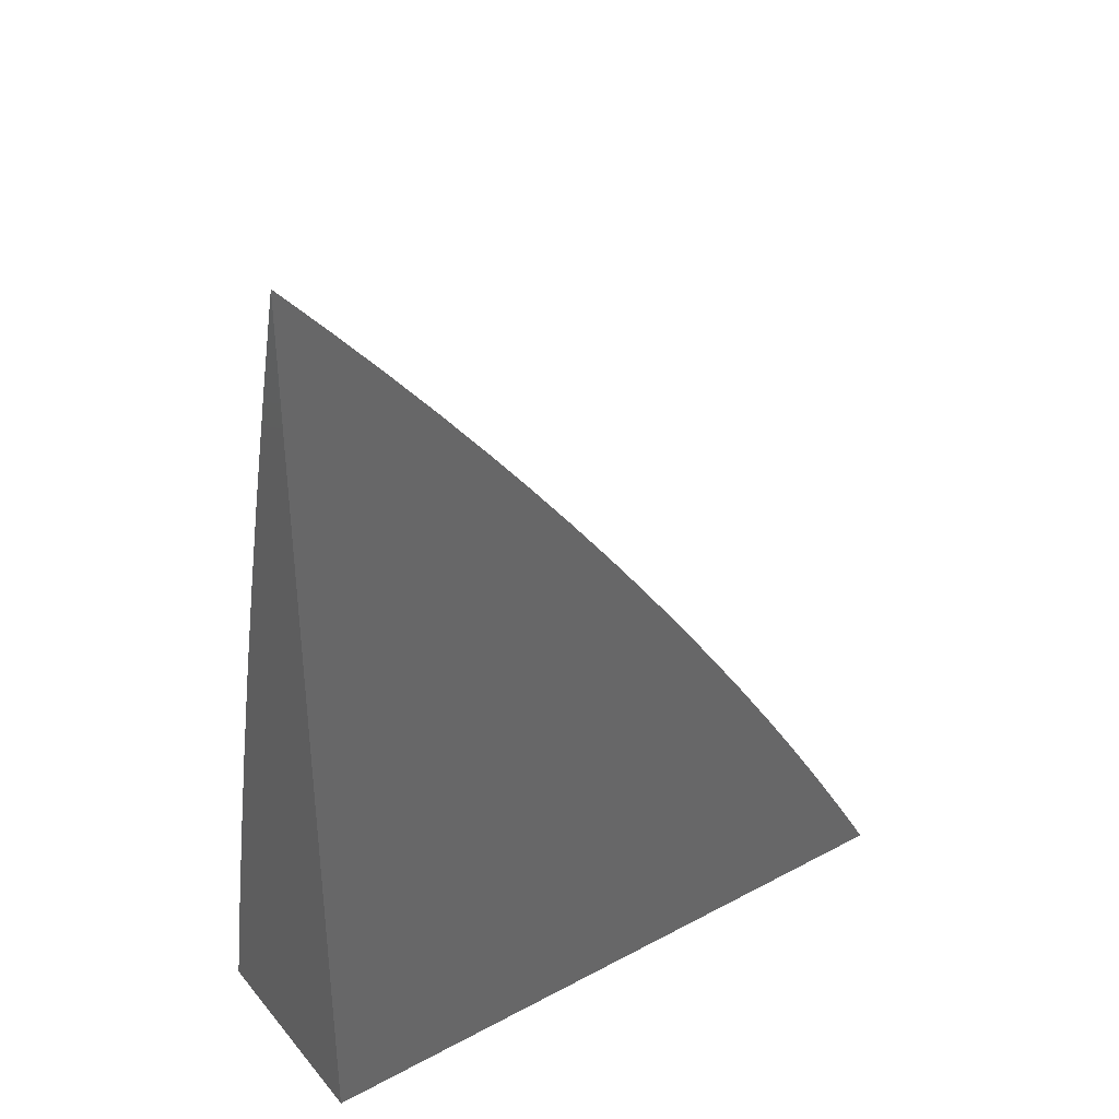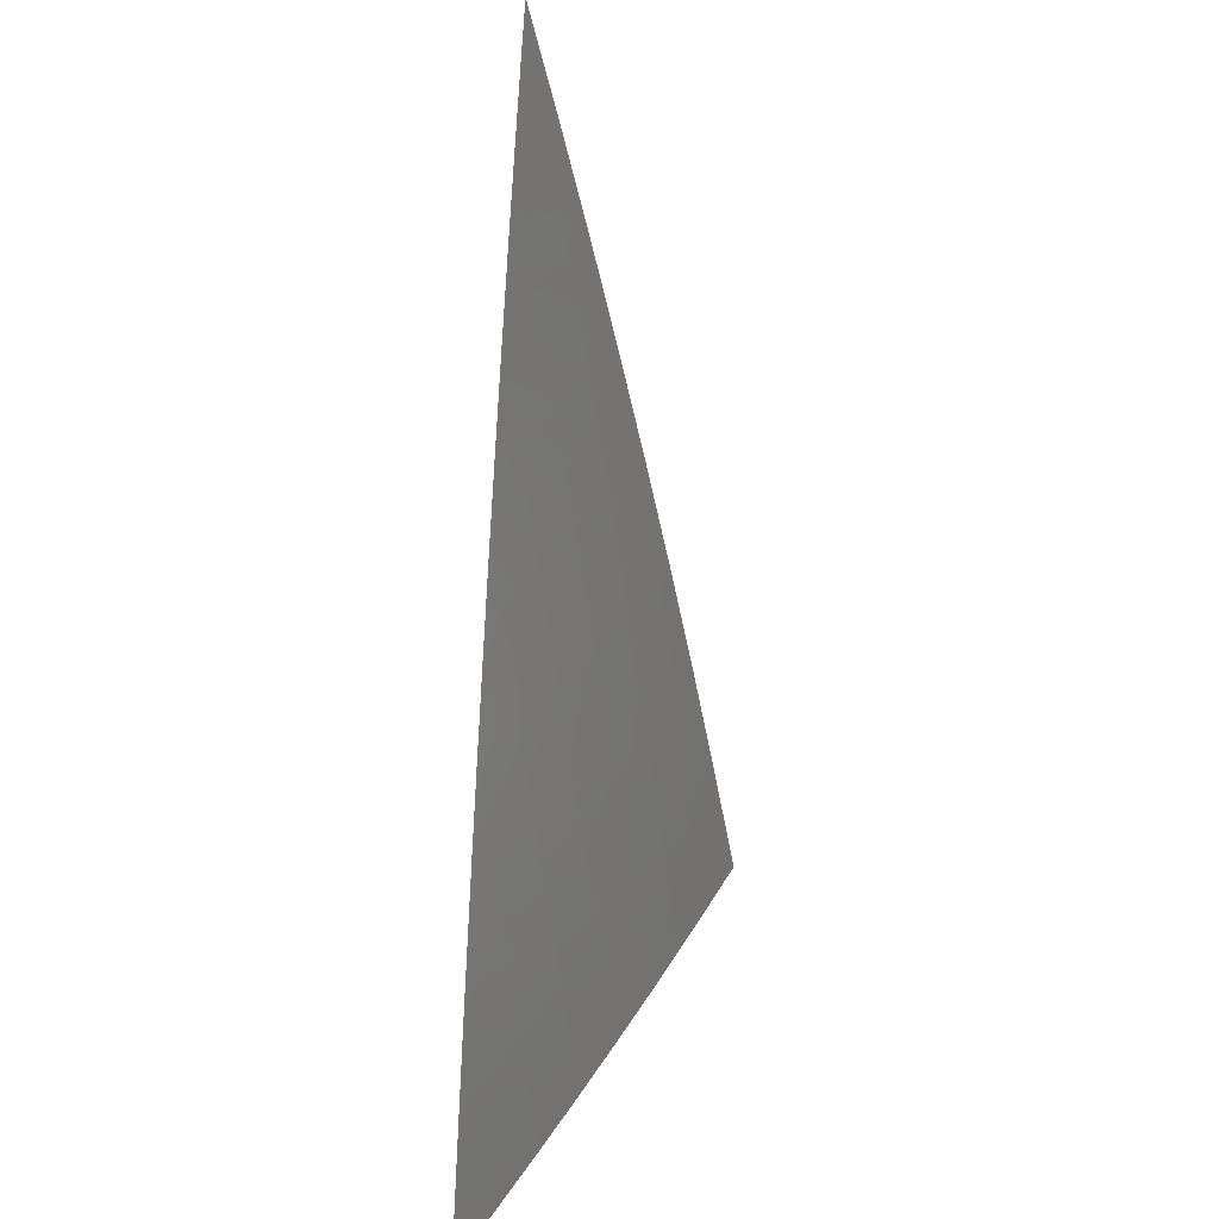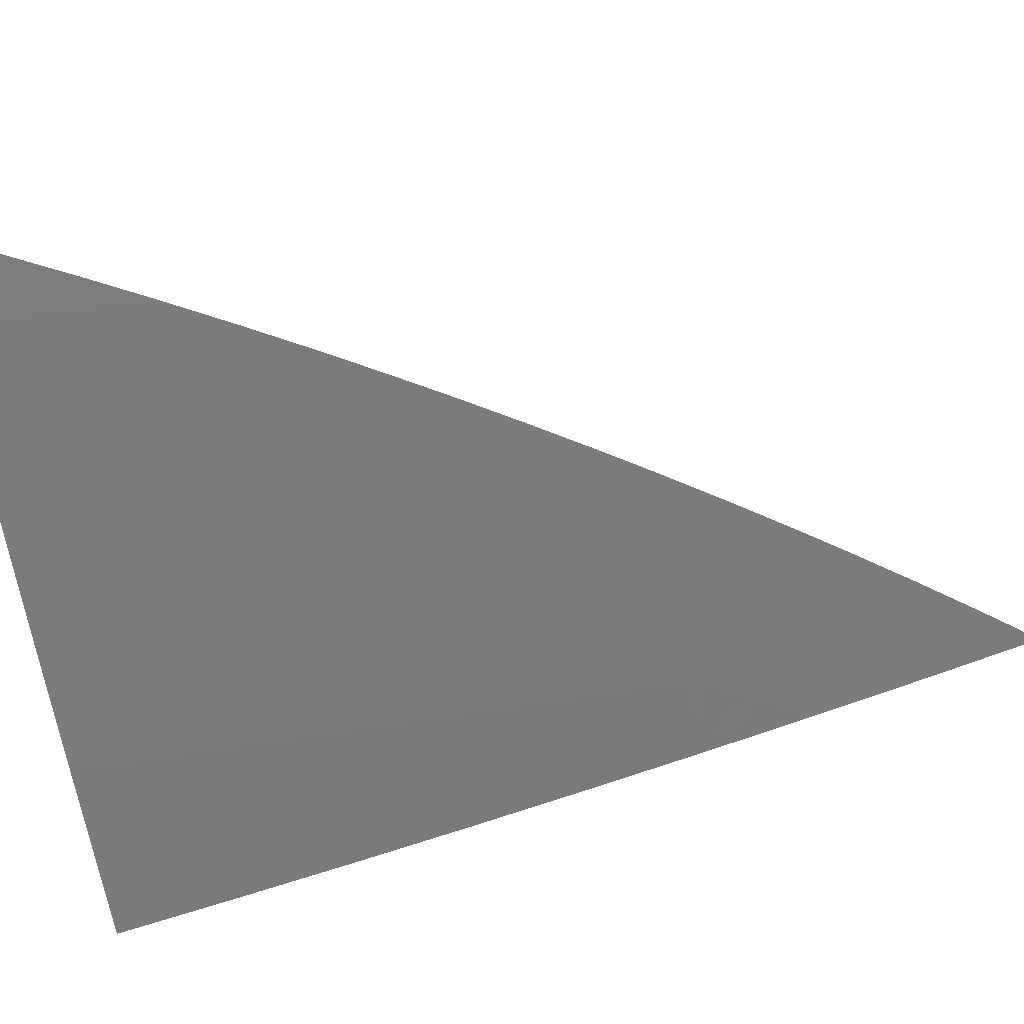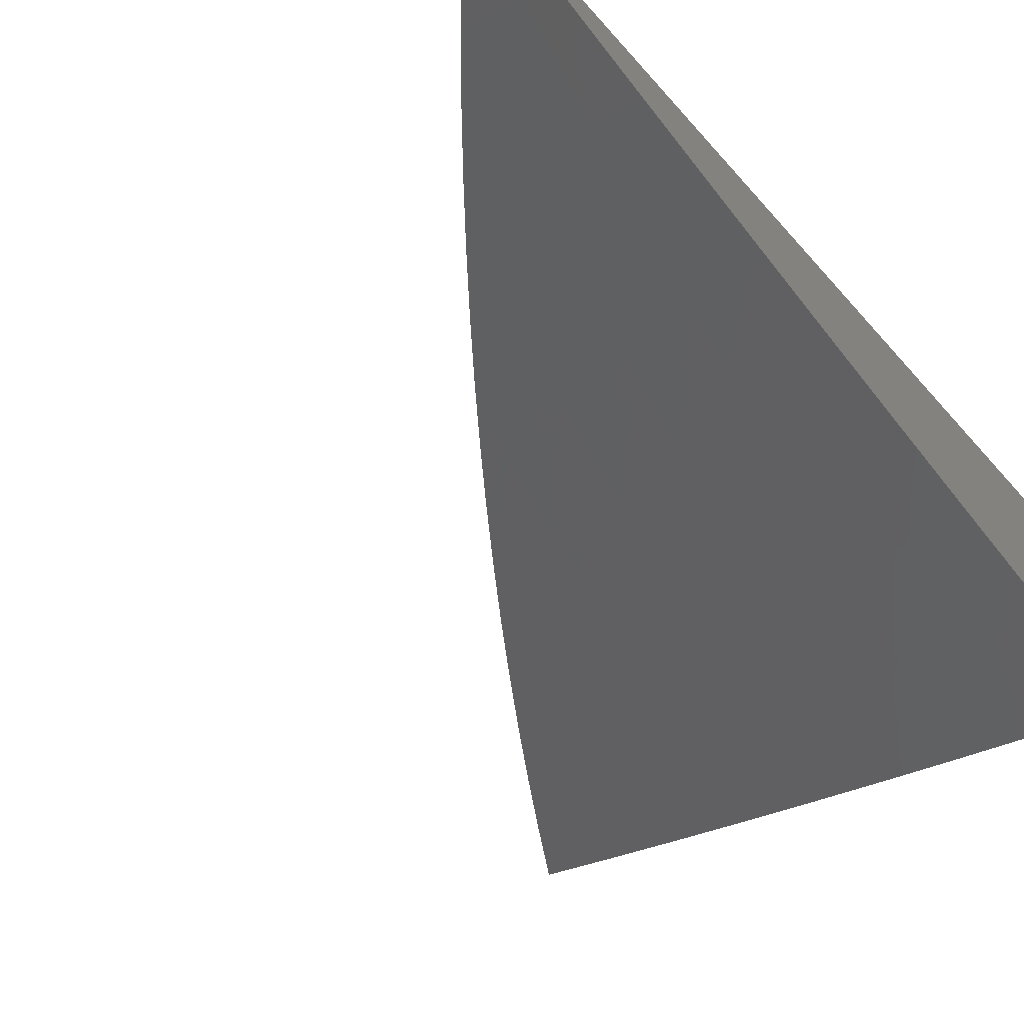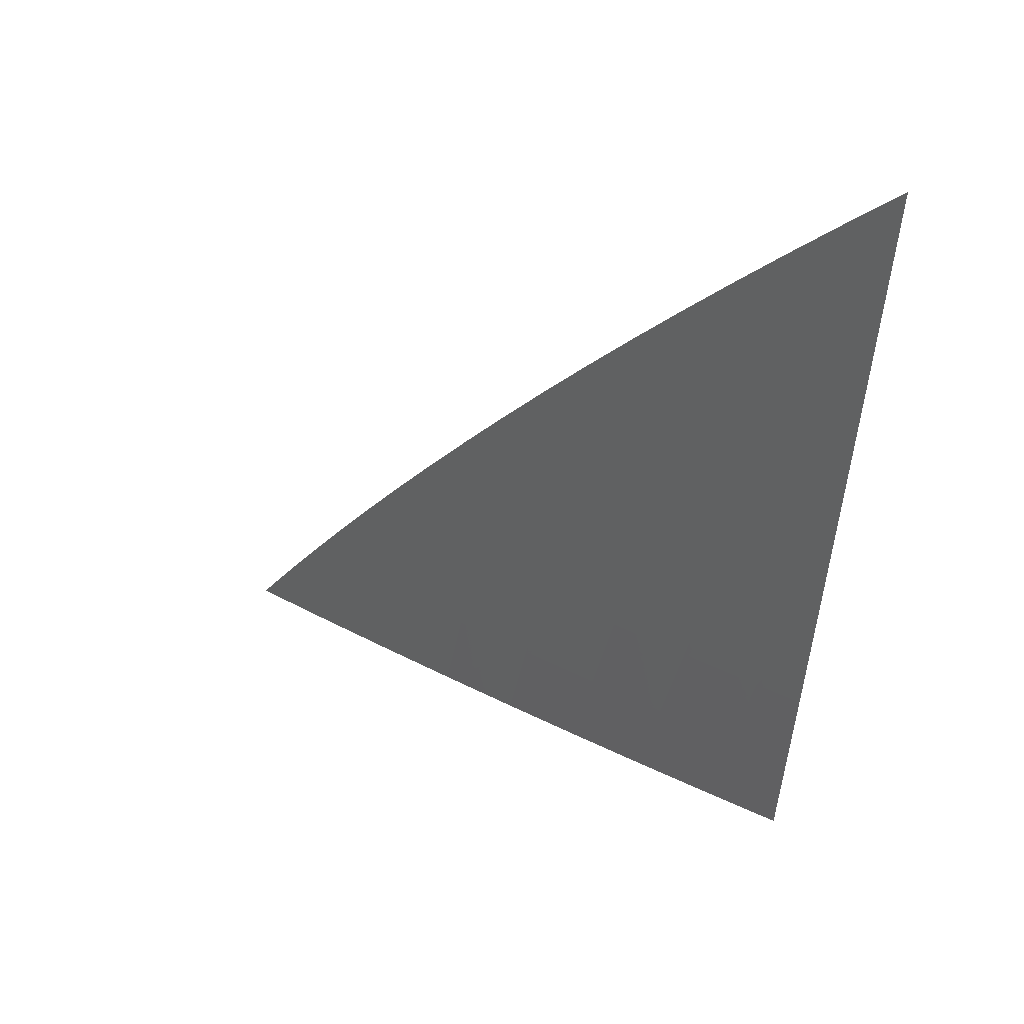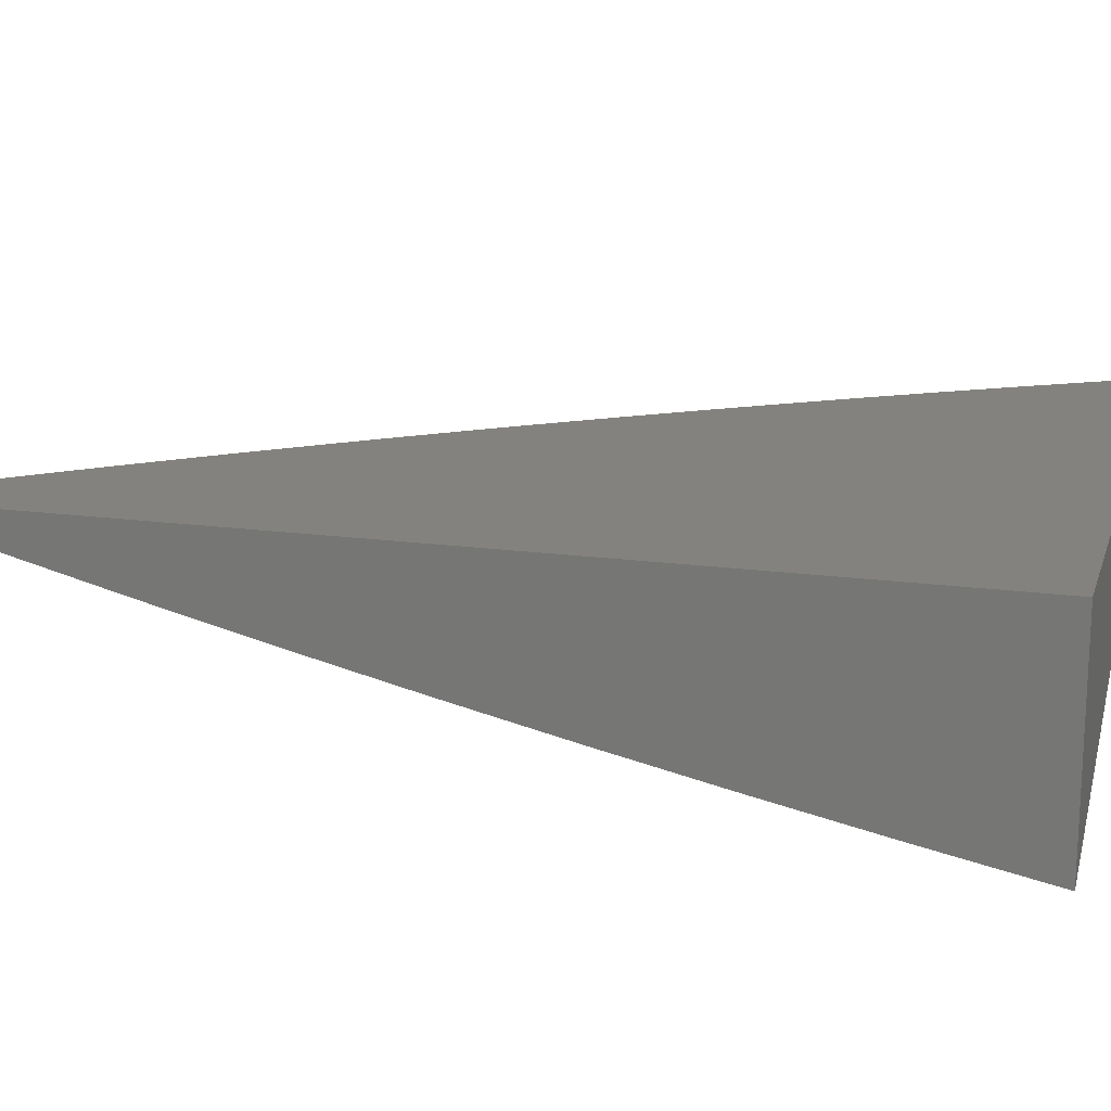
<metadata>
{"format":"stl","ext":"stl","renderer":"f3d","projection":"perspective","resolution":1024,"background":"white","views":[{"elev":37.2,"azim":145.5,"up":"+Z"},{"elev":25.7,"azim":-85.2,"up":"+Z"},{"elev":-54.9,"azim":-77.8,"up":"+Y"},{"elev":-52.9,"azim":39.8,"up":"+Y"},{"elev":59.5,"azim":9.0,"up":"+Z"},{"elev":16.8,"azim":105.6,"up":"+Y"}]}
</metadata>
<code>
# stl→obj: 63 verts, 122 faces
v -3.493 -12 2
v -3.432 -12.02 2
v -3.467 -12 2.046
v -3.418 -12.01 2.086
v -3.44 -12 2.091
v -3.412 -12 2.136
v -3.358 -12.03 2.086
v -3.343 -12.02 2.172
v -3.283 -12.04 2.172
v -3.268 -12.02 2.258
v -3.207 -12.04 2.258
v -3.192 -12.03 2.343
v -3.131 -12.05 2.343
v -3.115 -12.03 2.429
v -3.055 -12.05 2.429
v -3.039 -12.03 2.514
v -3 -12.04 2.514
v -3 -12.02 2.599
v -3.371 -12.04 2
v -3.297 -12.05 2.086
v -3.309 -12.06 2
v -3.236 -12.07 2.086
v -3.248 -12.08 2
v -3.174 -12.09 2.086
v -3.186 -12.1 2
v -3.112 -12.11 2.086
v -3.124 -12.12 2
v -3.05 -12.13 2.086
v -3.062 -12.14 2
v -3 -12.14 2.086
v -3 -12.16 2
v -3 -12.12 2.172
v -3.037 -12.11 2.172
v -3.099 -12.09 2.172
v -3.16 -12.07 2.172
v -3.222 -12.05 2.172
v -3 -12.1 2.258
v -3.023 -12.1 2.258
v -3.085 -12.08 2.258
v -3.146 -12.06 2.258
v -3 -12.08 2.343
v -3.009 -12.08 2.343
v -3.07 -12.06 2.343
v -3 -12.06 2.429
v -3.023 -12.02 2.599
v -3 -12 2.684
v -3.035 -12 2.644
v -3.069 -12 2.604
v -3.103 -12 2.564
v -3.099 -12.01 2.514
v -3.137 -12 2.523
v -3.169 -12 2.481
v -3.202 -12 2.44
v -3.176 -12.01 2.429
v -3.233 -12 2.397
v -3.252 -12.01 2.343
v -3.265 -12 2.355
v -3.295 -12 2.312
v -3.325 -12 2.268
v -3.328 -12 2.258
v -3.355 -12 2.224
v -3.384 -12 2.18
v -3 -12 2
f 1 2 3
f 3 2 4
f 3 4 5
f 5 4 6
f 6 4 7
f 6 7 8
f 8 7 9
f 8 9 10
f 10 9 11
f 10 11 12
f 12 11 13
f 12 13 14
f 14 13 15
f 14 15 16
f 16 15 17
f 16 17 18
f 4 2 7
f 7 2 19
f 7 19 20
f 20 19 21
f 20 21 22
f 22 21 23
f 22 23 24
f 24 23 25
f 24 25 26
f 26 25 27
f 26 27 28
f 28 27 29
f 28 29 30
f 30 29 31
f 30 32 28
f 28 32 33
f 28 33 26
f 26 33 34
f 26 34 24
f 24 34 35
f 24 35 22
f 22 35 36
f 22 36 20
f 20 36 9
f 20 9 7
f 32 37 33
f 33 37 38
f 33 38 34
f 34 38 39
f 34 39 35
f 35 39 40
f 35 40 36
f 36 40 11
f 36 11 9
f 37 41 38
f 38 41 42
f 38 42 39
f 39 42 43
f 39 43 40
f 40 43 13
f 40 13 11
f 41 44 42
f 42 44 43
f 43 44 15
f 15 44 17
f 16 18 45
f 45 18 46
f 45 46 47
f 47 48 45
f 45 48 49
f 45 49 50
f 50 49 51
f 50 51 52
f 53 54 52
f 52 54 14
f 52 14 50
f 50 14 16
f 50 16 45
f 53 55 54
f 54 55 12
f 54 12 14
f 12 55 56
f 56 55 57
f 56 57 58
f 59 60 58
f 58 60 10
f 58 10 56
f 56 10 12
f 59 61 60
f 60 61 8
f 60 8 10
f 61 62 8
f 8 62 6
f 15 13 43
f 46 18 63
f 63 18 17
f 63 17 44
f 44 41 63
f 63 41 37
f 63 37 32
f 32 30 63
f 63 30 31
f 31 29 63
f 63 29 27
f 63 27 25
f 25 23 63
f 63 23 21
f 63 21 19
f 19 2 63
f 63 2 1
f 1 3 63
f 63 3 5
f 63 5 6
f 6 62 63
f 63 62 61
f 63 61 59
f 59 58 63
f 63 58 57
f 63 57 55
f 55 53 63
f 63 53 52
f 63 52 51
f 51 49 63
f 63 49 48
f 63 48 47
f 47 46 63

</code>
